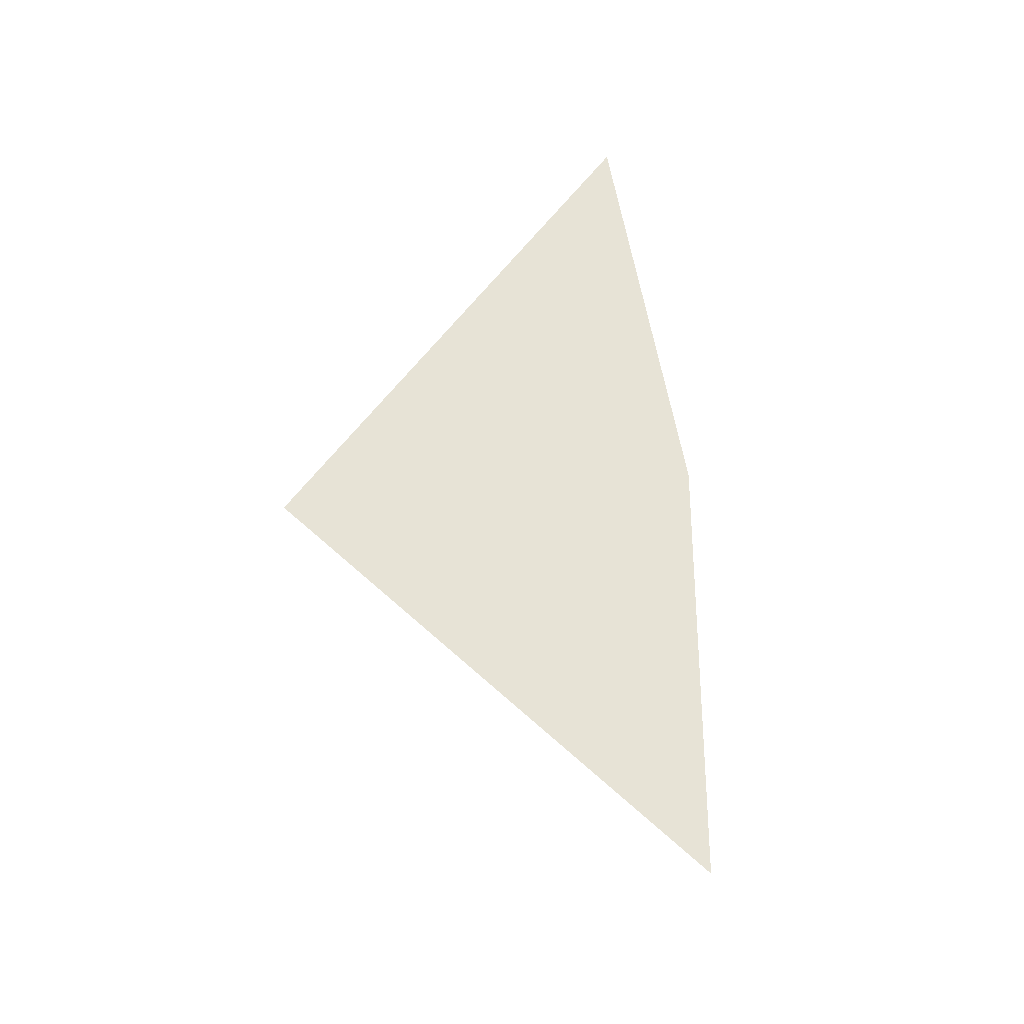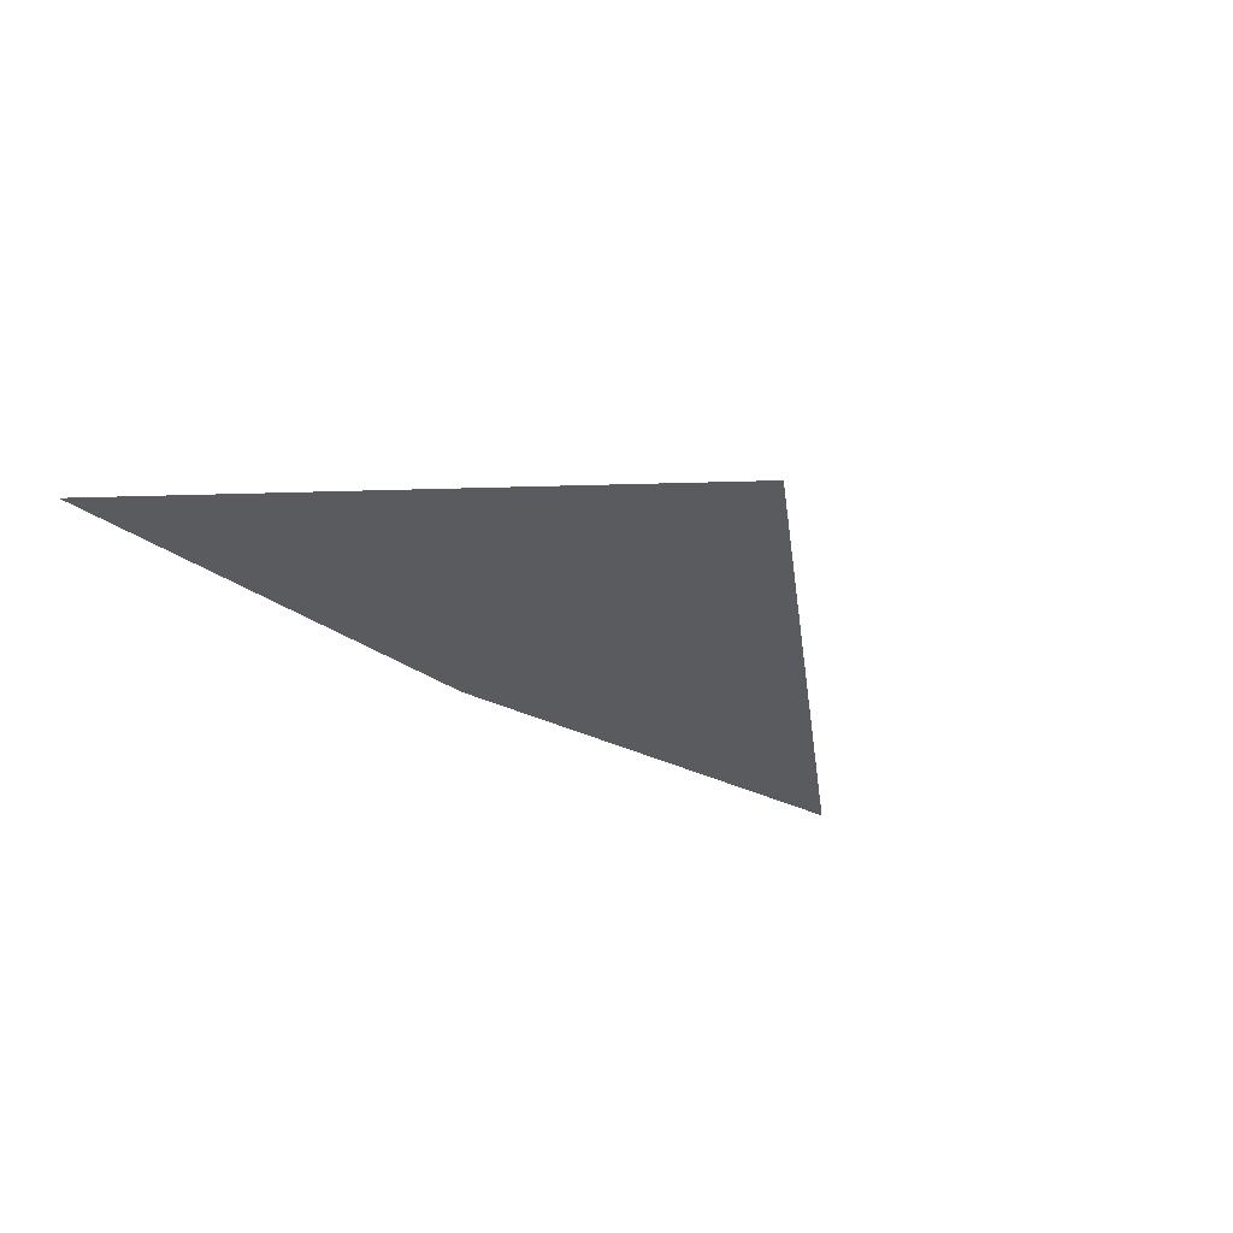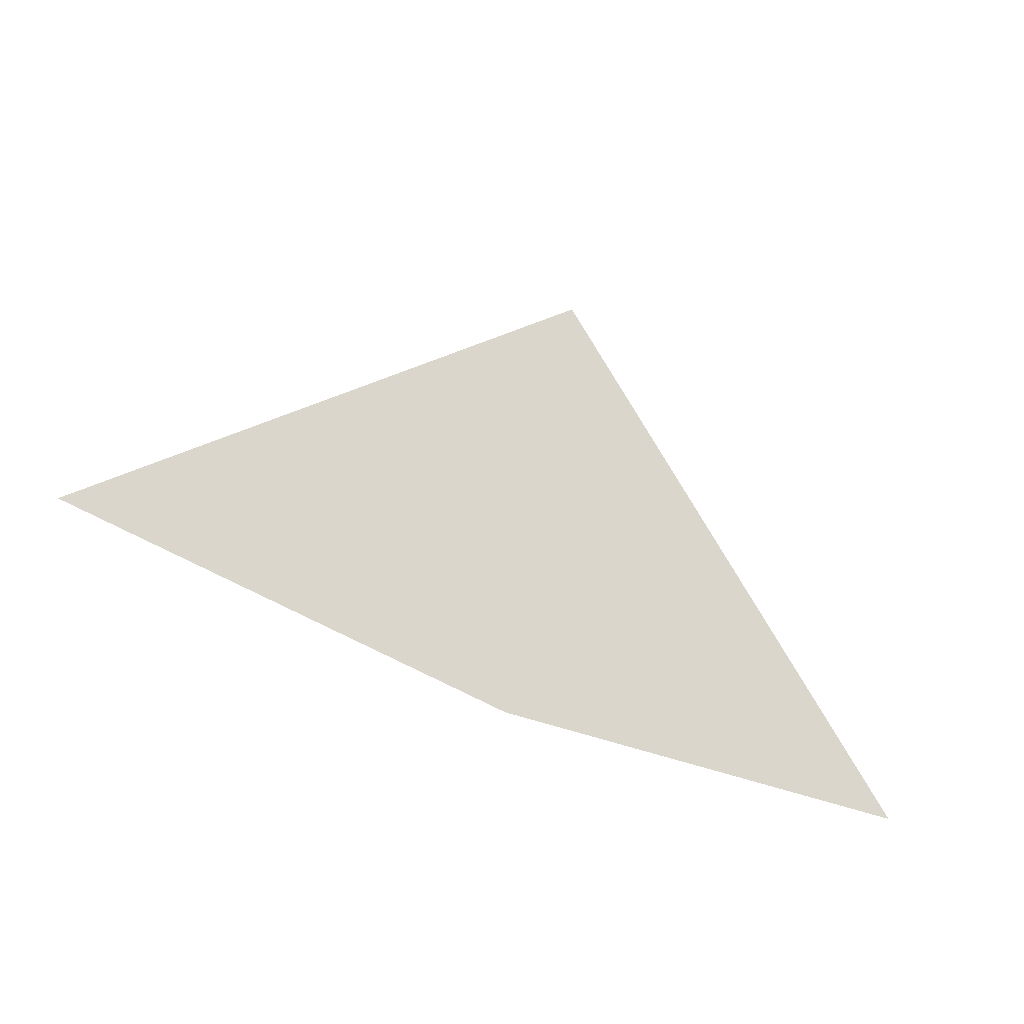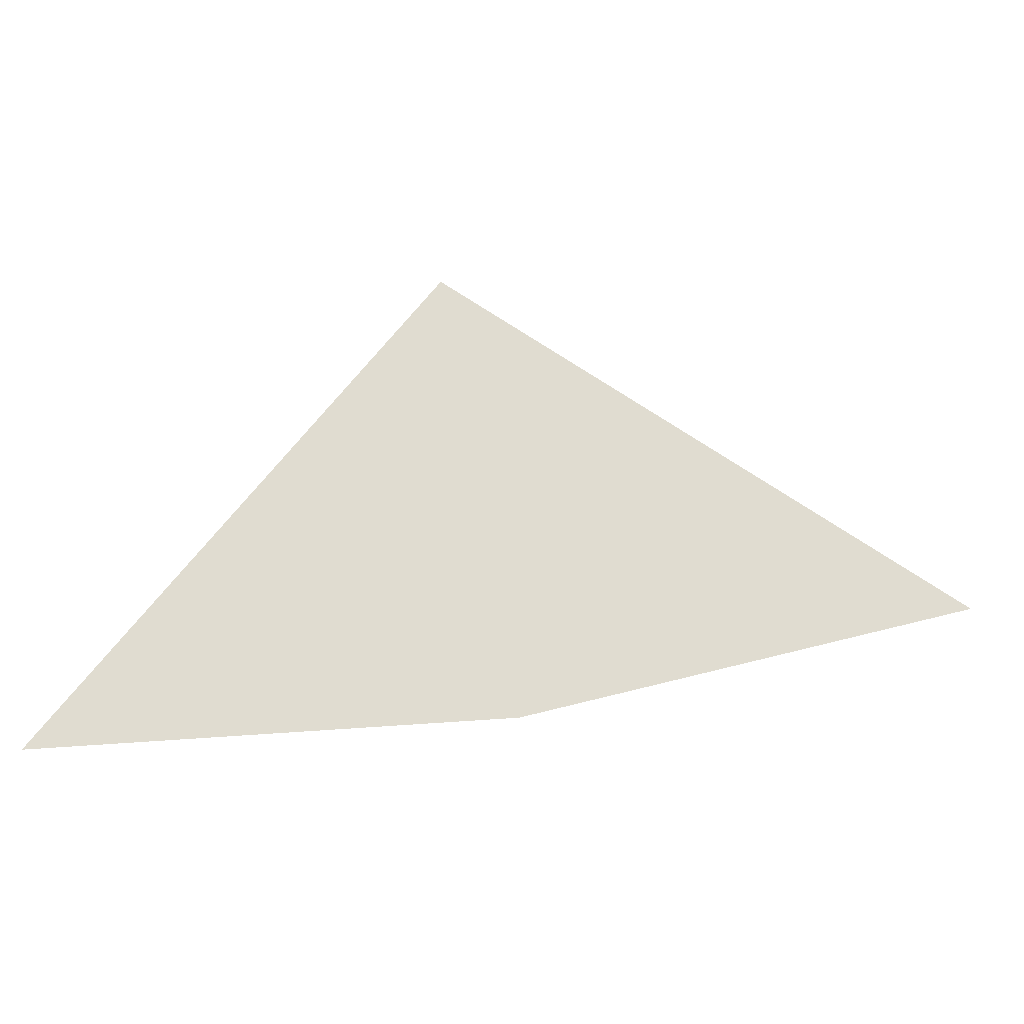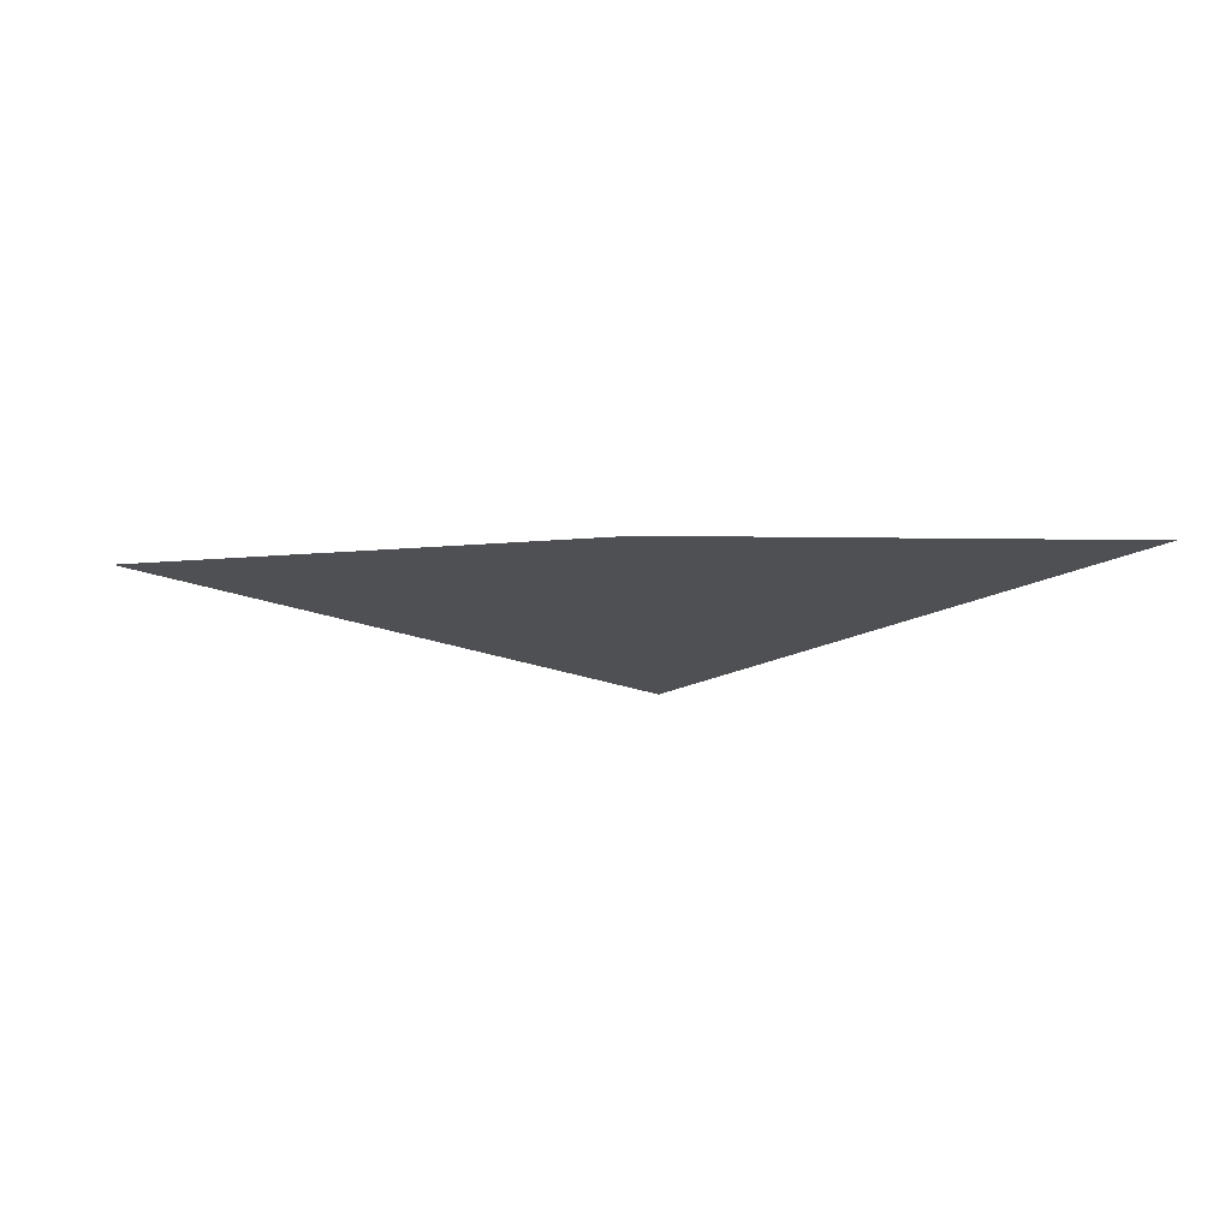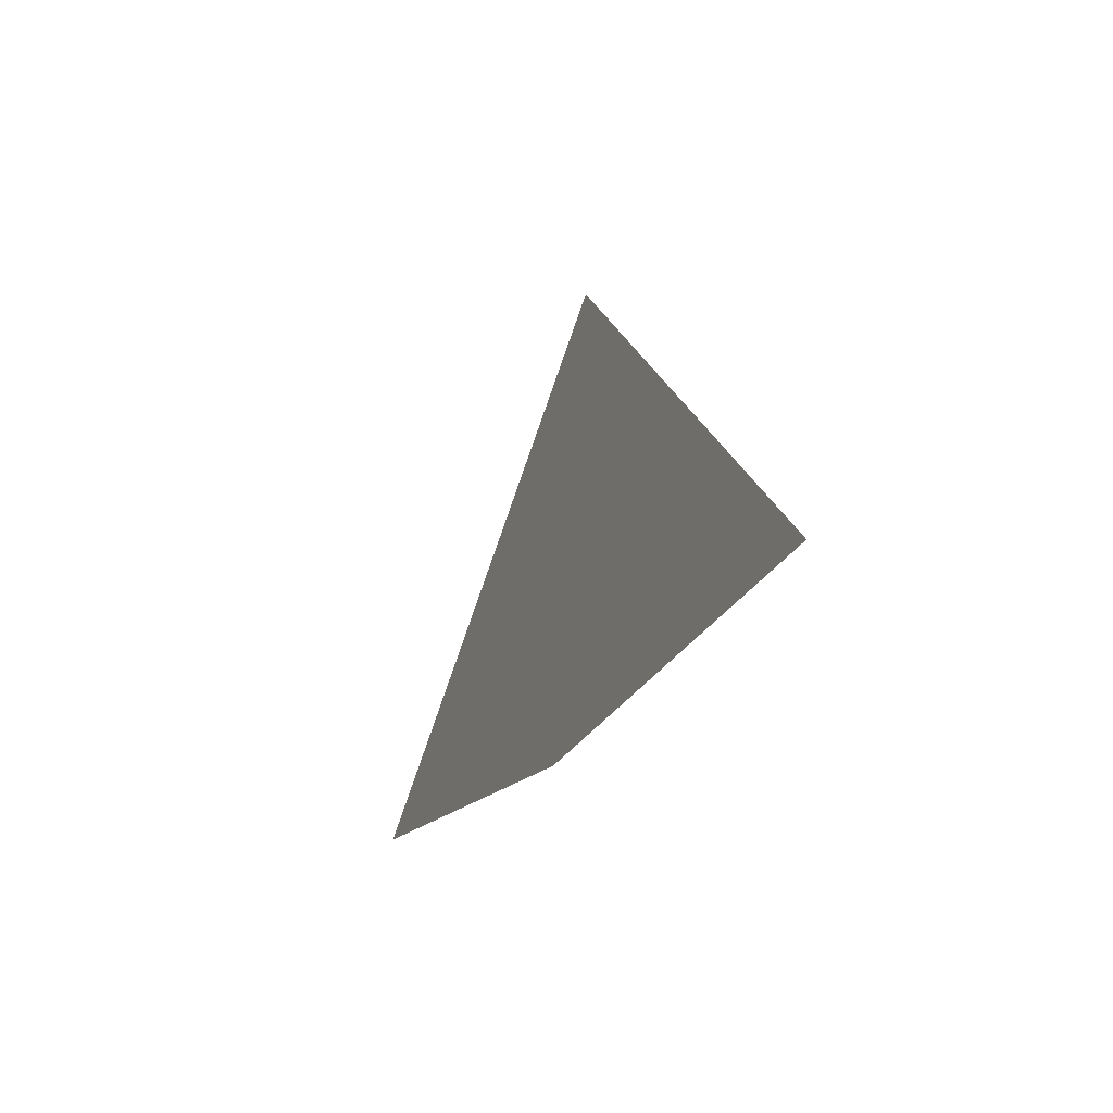
<metadata>
{"format":"obj","ext":"obj","renderer":"f3d","projection":"perspective","resolution":1024,"background":"white","views":[{"elev":62.7,"azim":-105.2,"up":"+Z"},{"elev":-32.7,"azim":130.0,"up":"+Z"},{"elev":-23.4,"azim":-30.6,"up":"+Y"},{"elev":-19.7,"azim":175.0,"up":"+Y"},{"elev":-19.1,"azim":-6.3,"up":"+Z"},{"elev":-31.8,"azim":67.9,"up":"+Y"}]}
</metadata>
<code>
o #ID583
v -0.01041 0.3439 0.3911
v -0.01069 0.3423 0.3911
v -0.00906 0.3422 0.3911
v -0.01228 0.3427 0.3911
f 1 2 3
f 2 1 4

</code>
